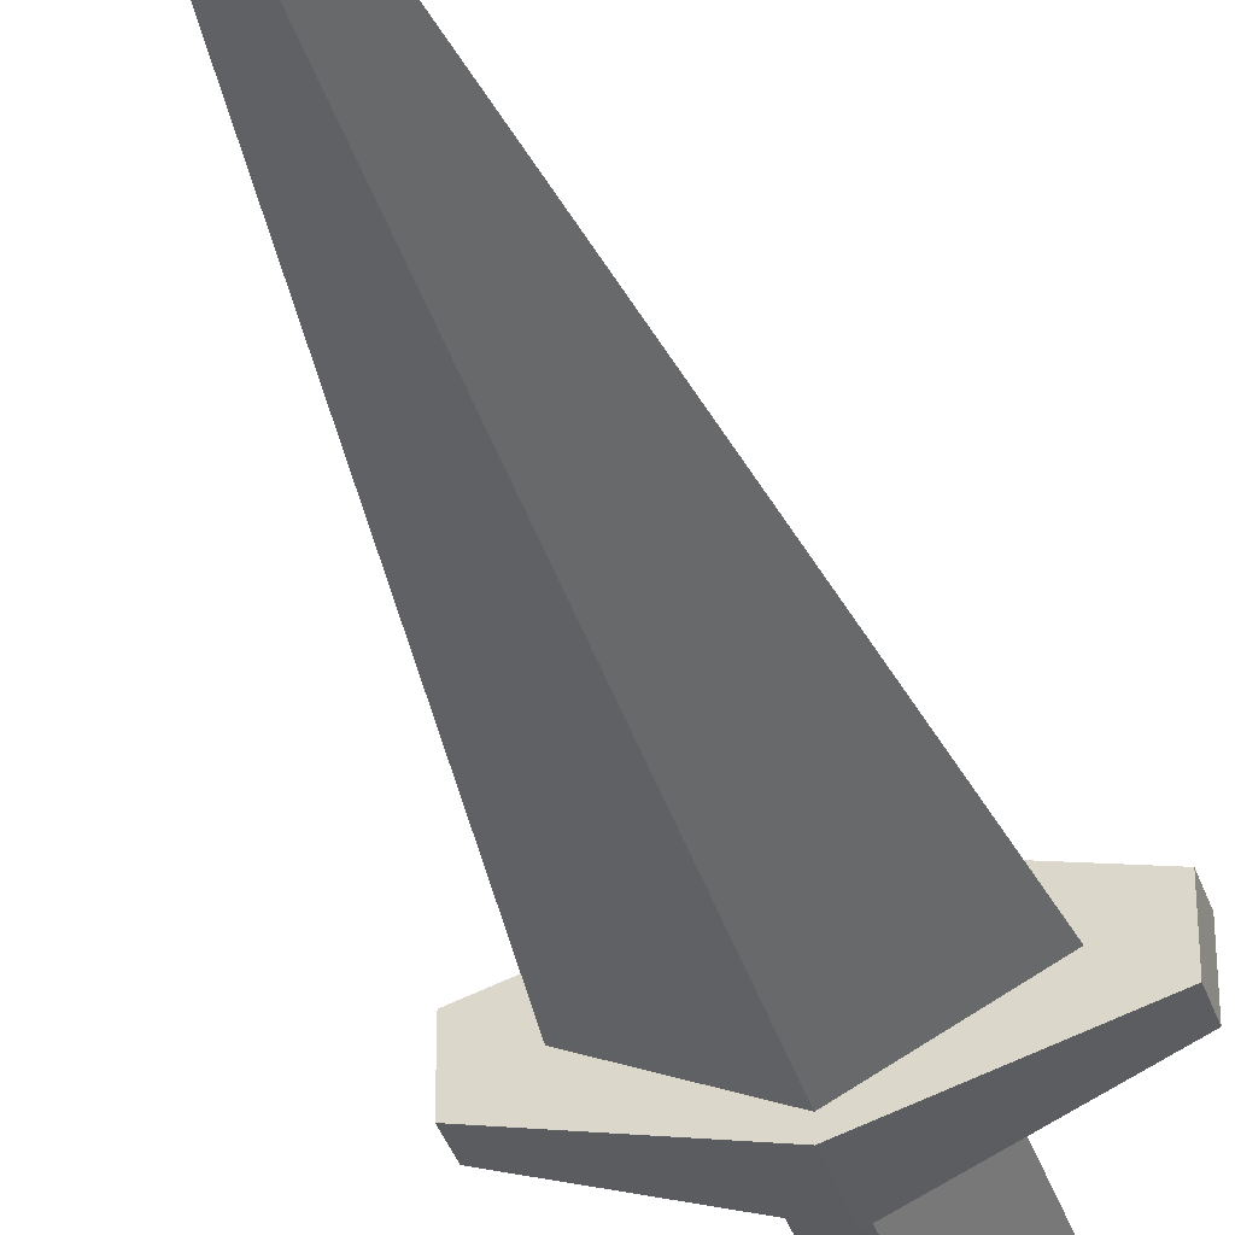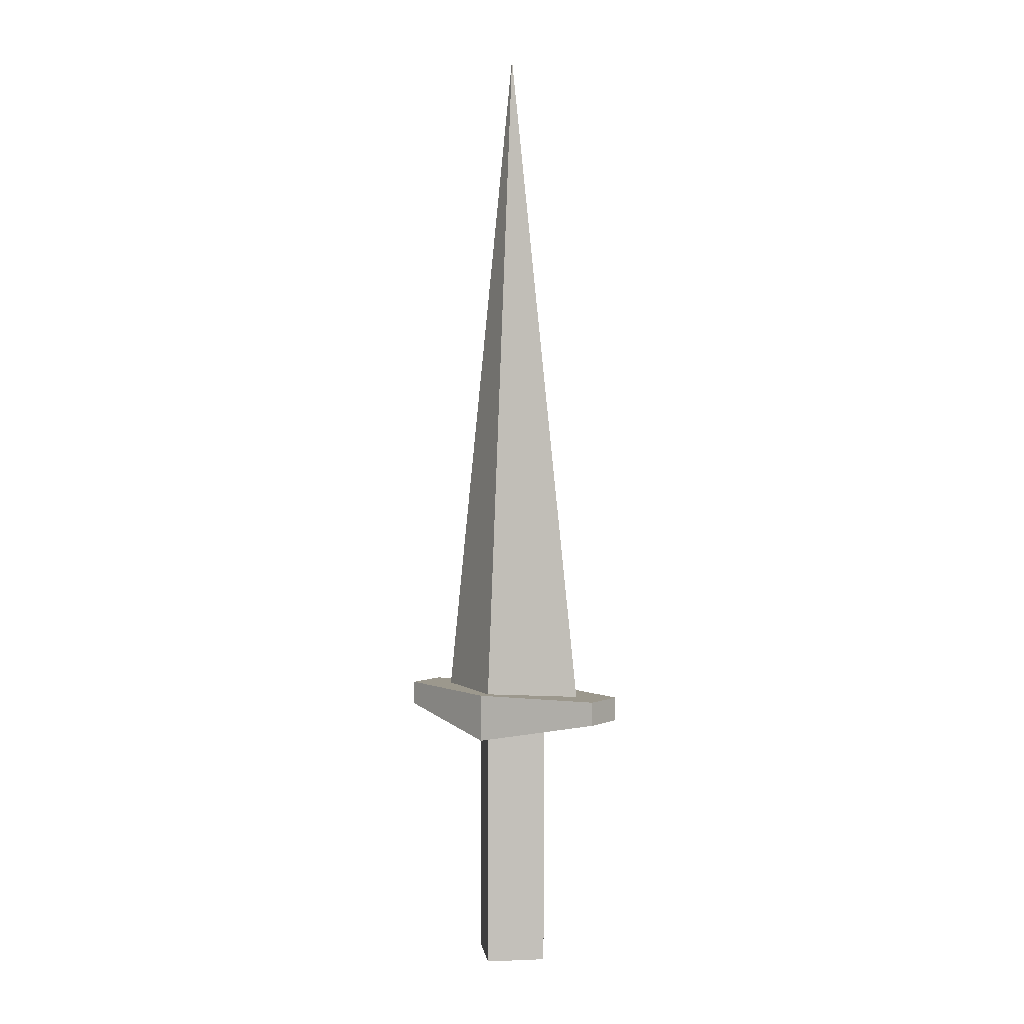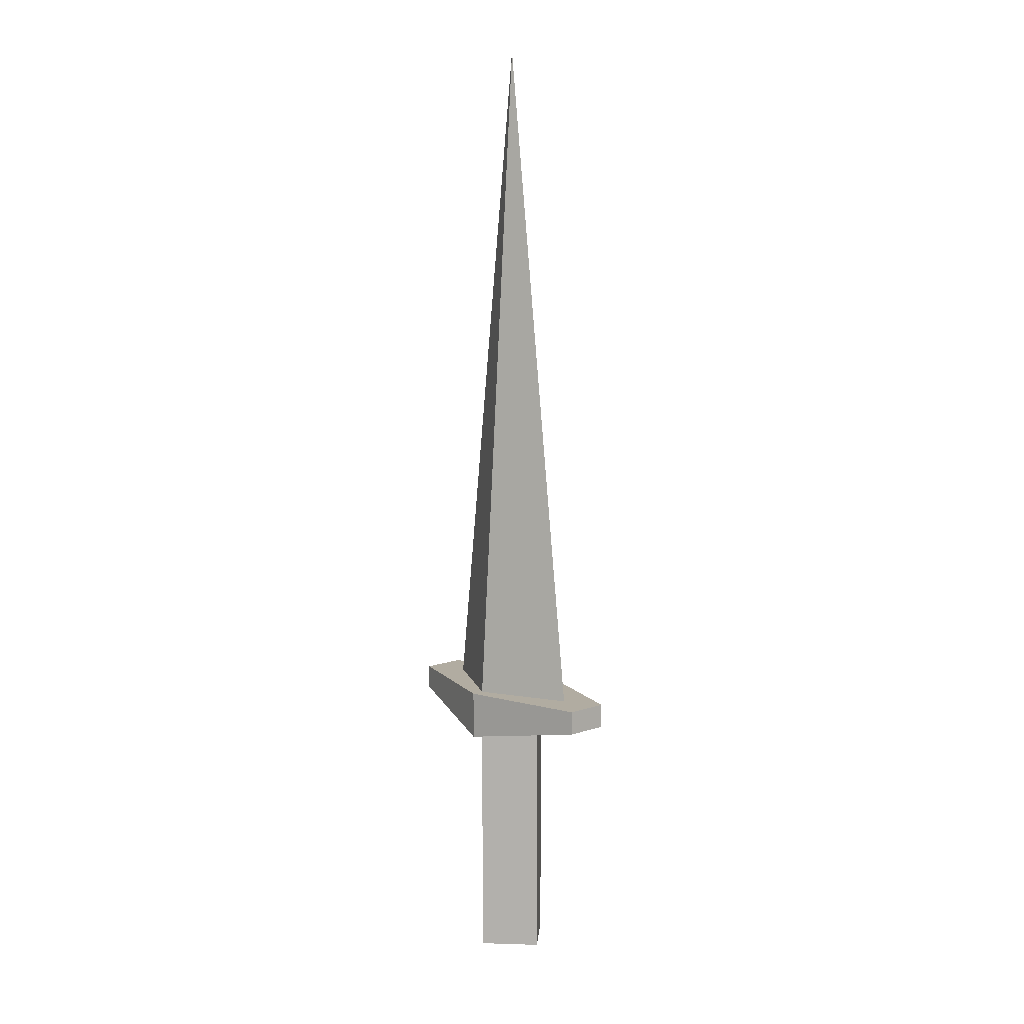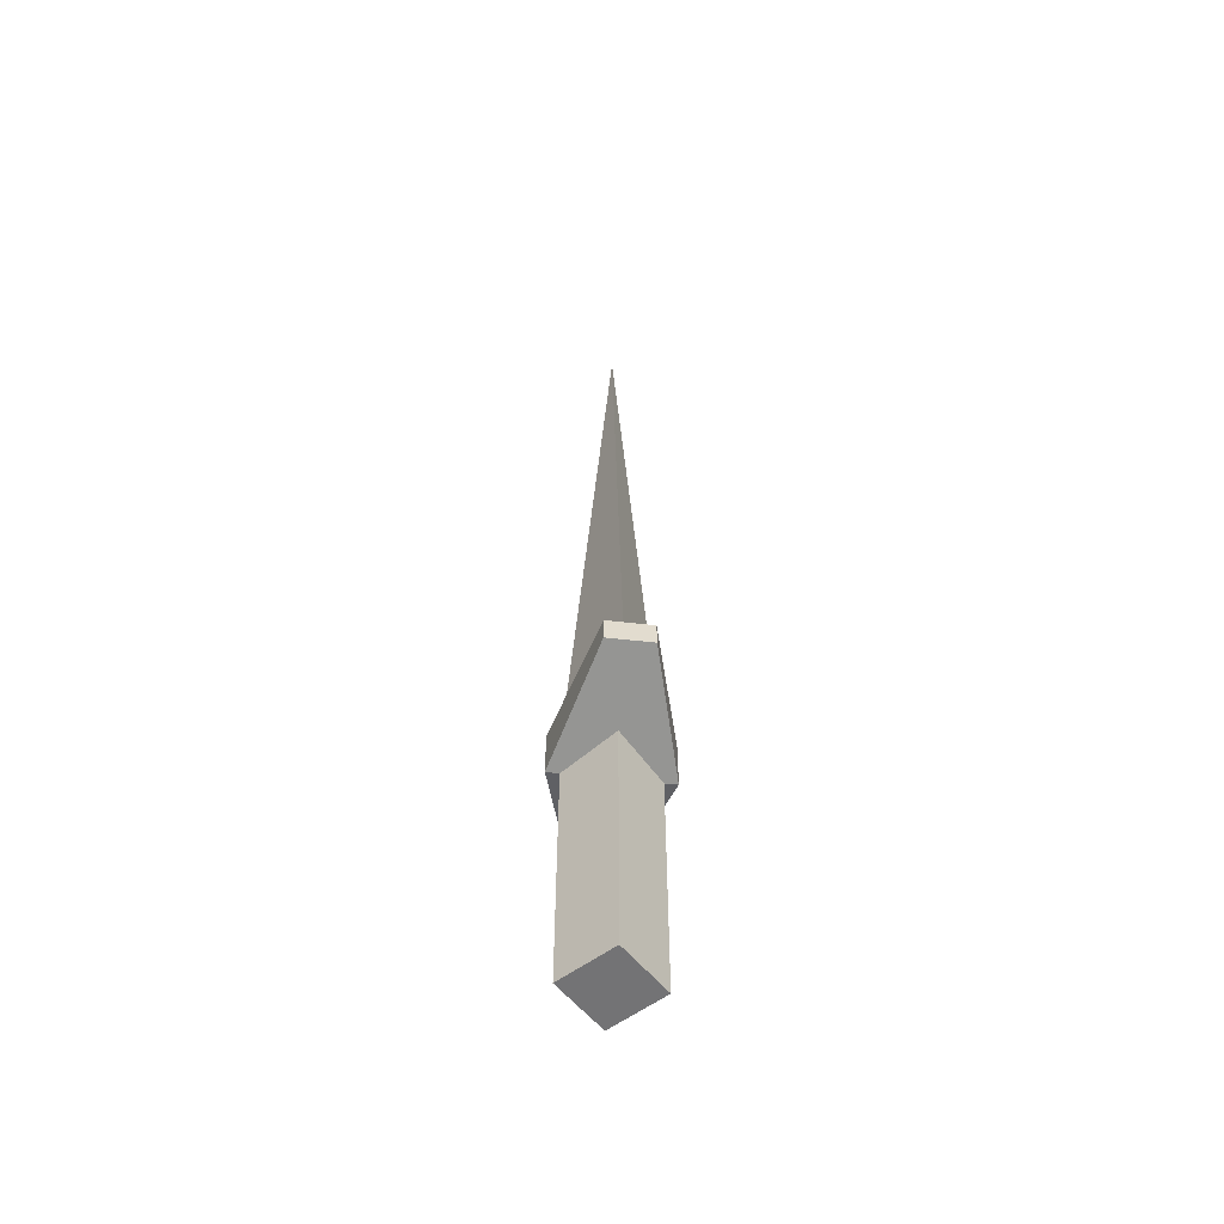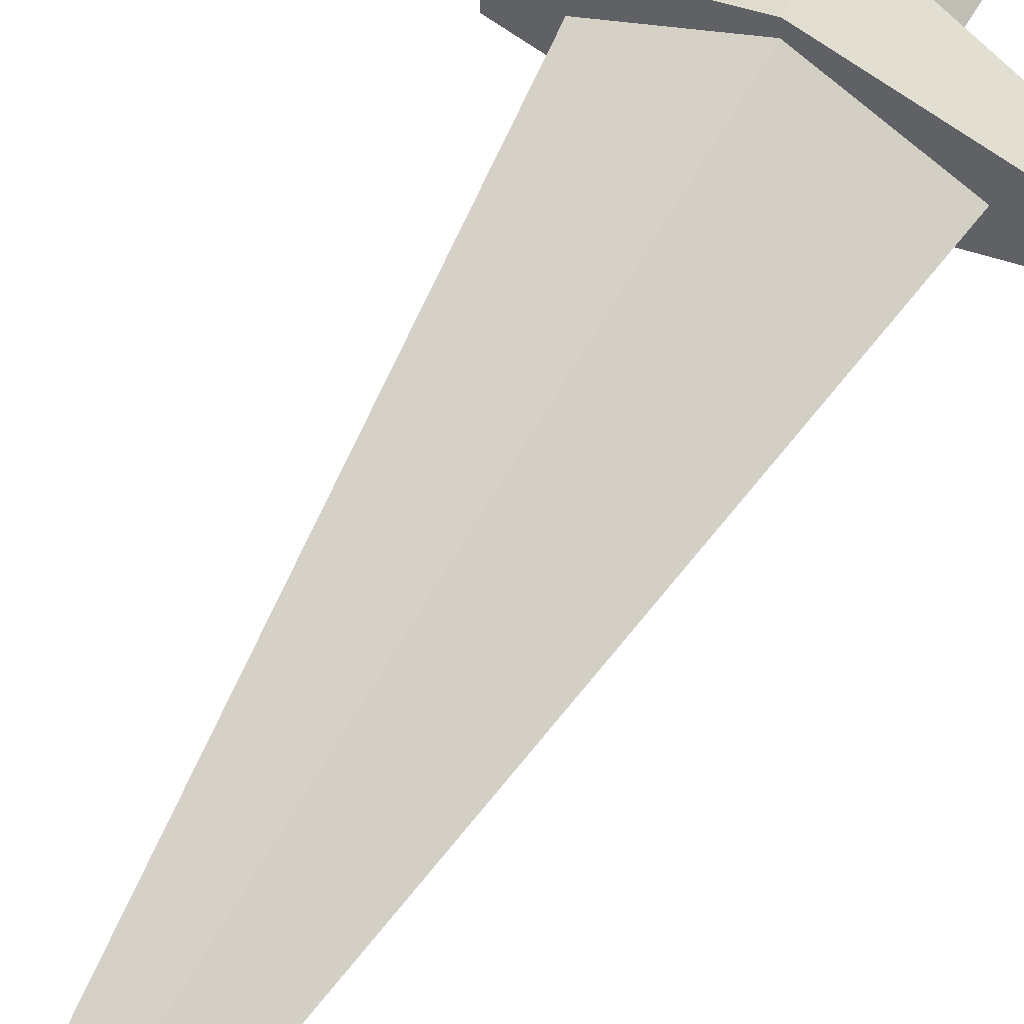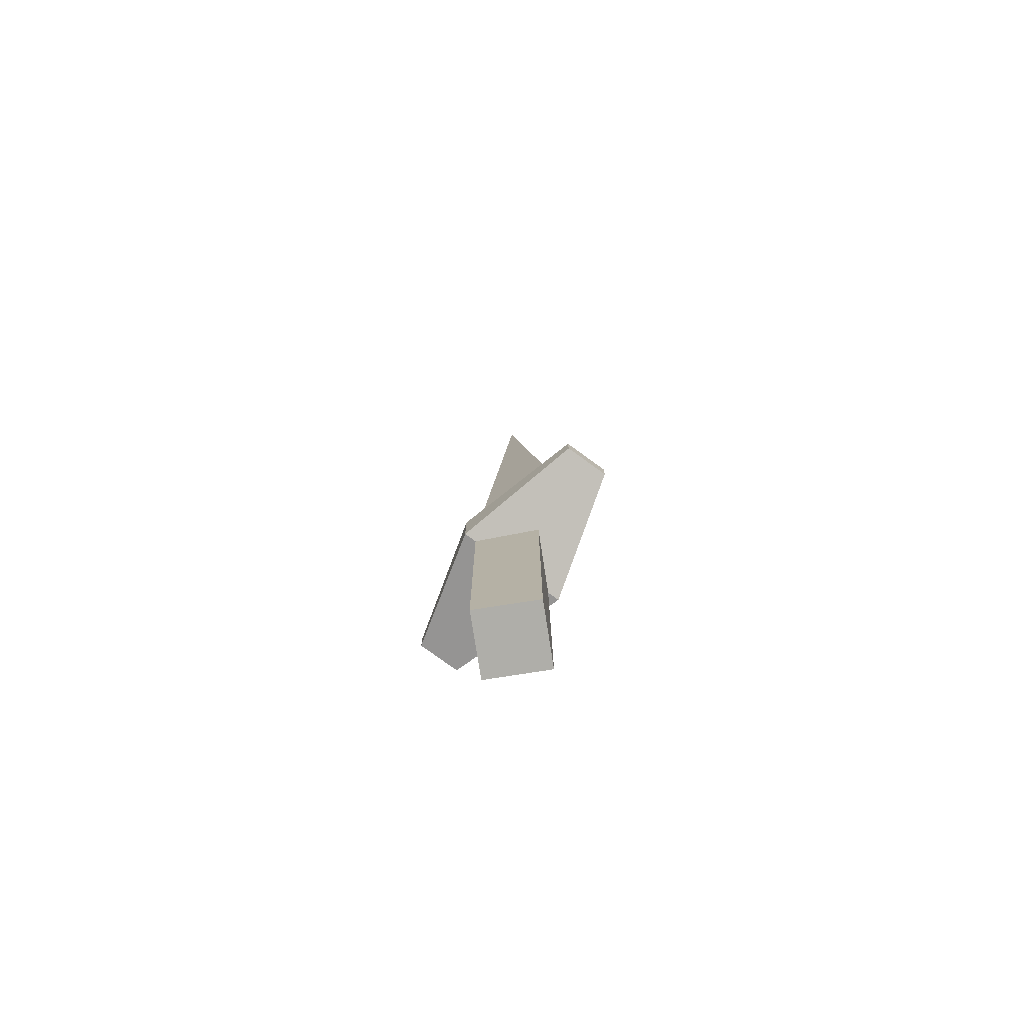
<metadata>
{"format":"obj","ext":"obj","renderer":"f3d","projection":"perspective","resolution":1024,"background":"white","views":[{"elev":-38.7,"azim":-162.2,"up":"+Z"},{"elev":3.1,"azim":37.1,"up":"+Y"},{"elev":10.2,"azim":49.5,"up":"+Y"},{"elev":-56.0,"azim":-96.9,"up":"+Y"},{"elev":58.3,"azim":-150.9,"up":"+Z"},{"elev":-77.5,"azim":-126.1,"up":"+Y"}]}
</metadata>
<code>
o sword_Cube.001
v 0.04419 -0.236 0
v 0.08839 -0.2 0
v -0.125 -0.2 0.0221
v 0.125 -0.225 -0.0221
v -0.125 -0.225 -0.0221
v 0 -0.5 0.04419
v 0 -0.236 0.04419
v -0.04419 -0.5 0
v -0.04419 -0.236 0
v 0.04419 -0.5 0
v 0 -0.5 -0.04419
v 0 -0.236 -0.04419
v 0 -0.2 0.04419
v -0.08839 -0.2 0
v 0 -0.2 -0.04419
v 0 0.5 0
v 0.125 -0.2 0.0221
v 0.125 -0.2 -0.0221
v -0.125 -0.2 -0.0221
v 0.125 -0.225 0.0221
v -0.125 -0.225 0.0221
v 0 -0.2 0.05669
v 0 -0.2 -0.05669
v 0 -0.25 0.05669
v 0 -0.25 -0.05669
f 11 12 1 10
f 10 1 7 6
f 24 25 4 20
f 14 13 16
f 15 14 16
f 22 3 21 24
f 3 19 5 21
f 23 18 4 25
f 18 17 20 4
f 19 23 25 5
f 3 22 23 19
f 21 5 25 24
f 6 7 9 8
f 8 9 12 11
f 8 11 10 6
f 13 2 16
f 22 17 18 23
f 17 22 24 20
f 2 15 16

</code>
